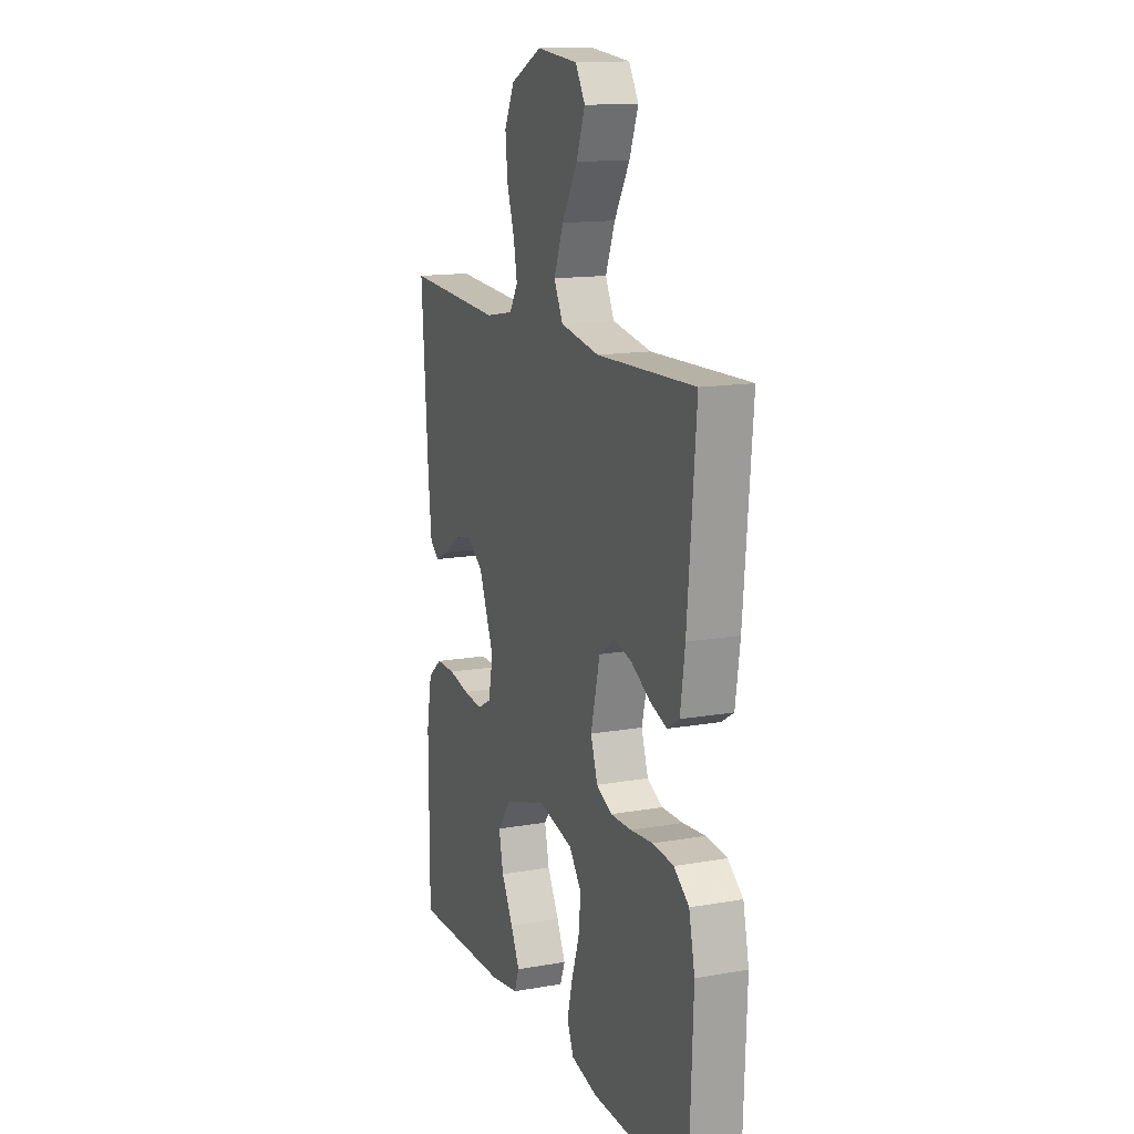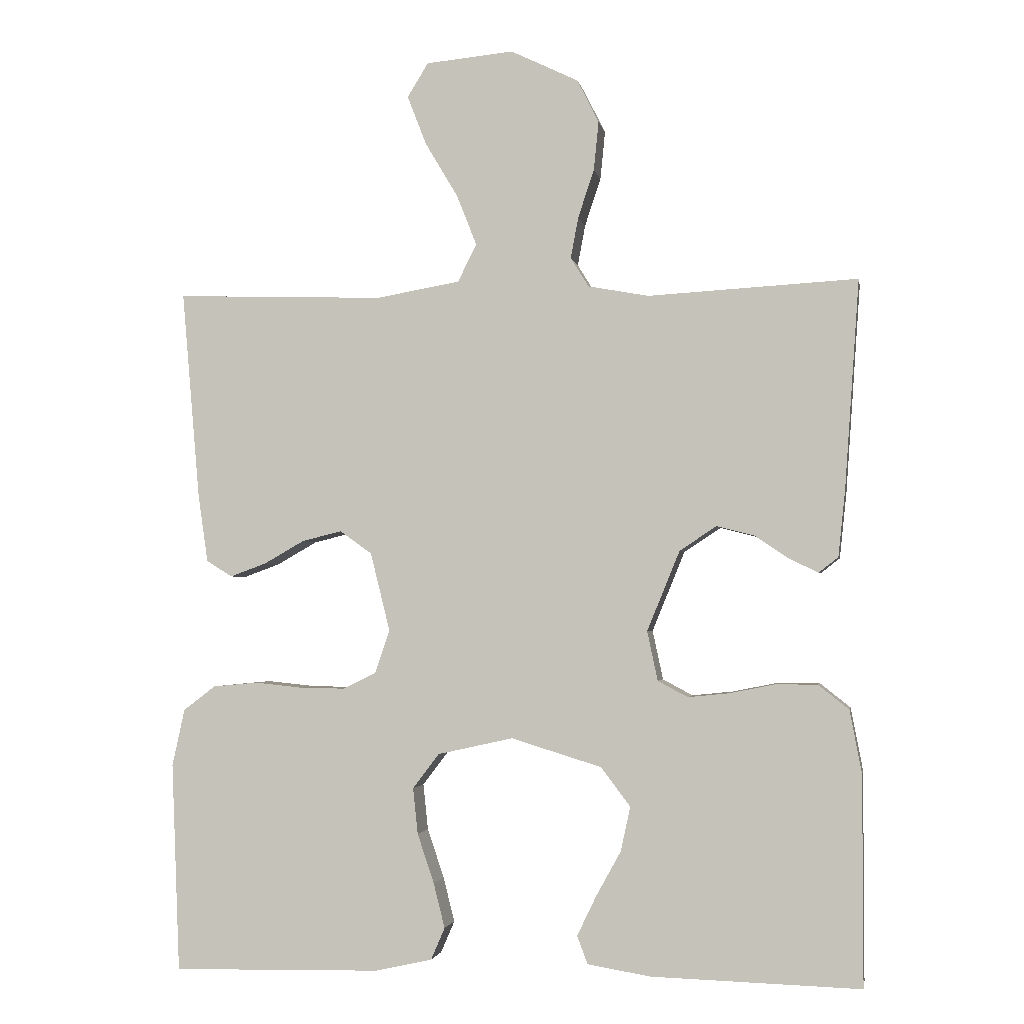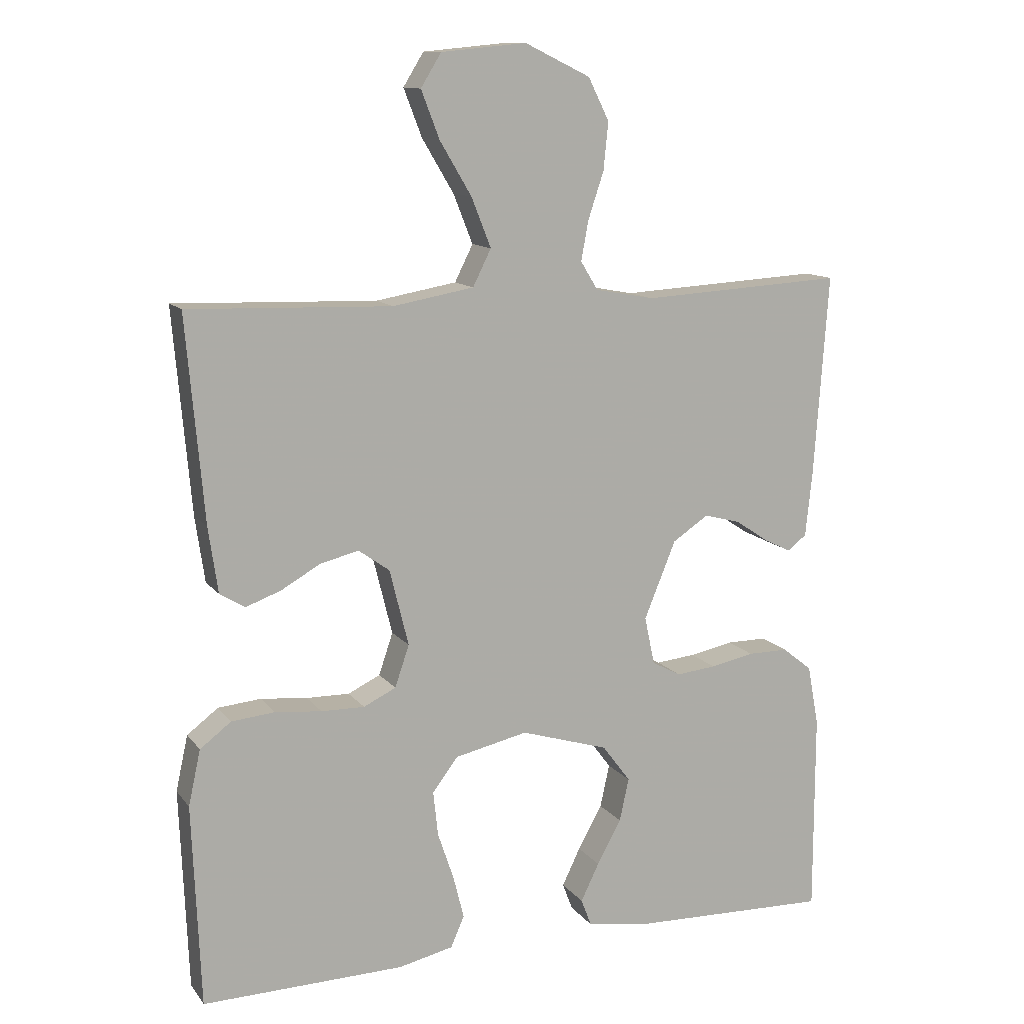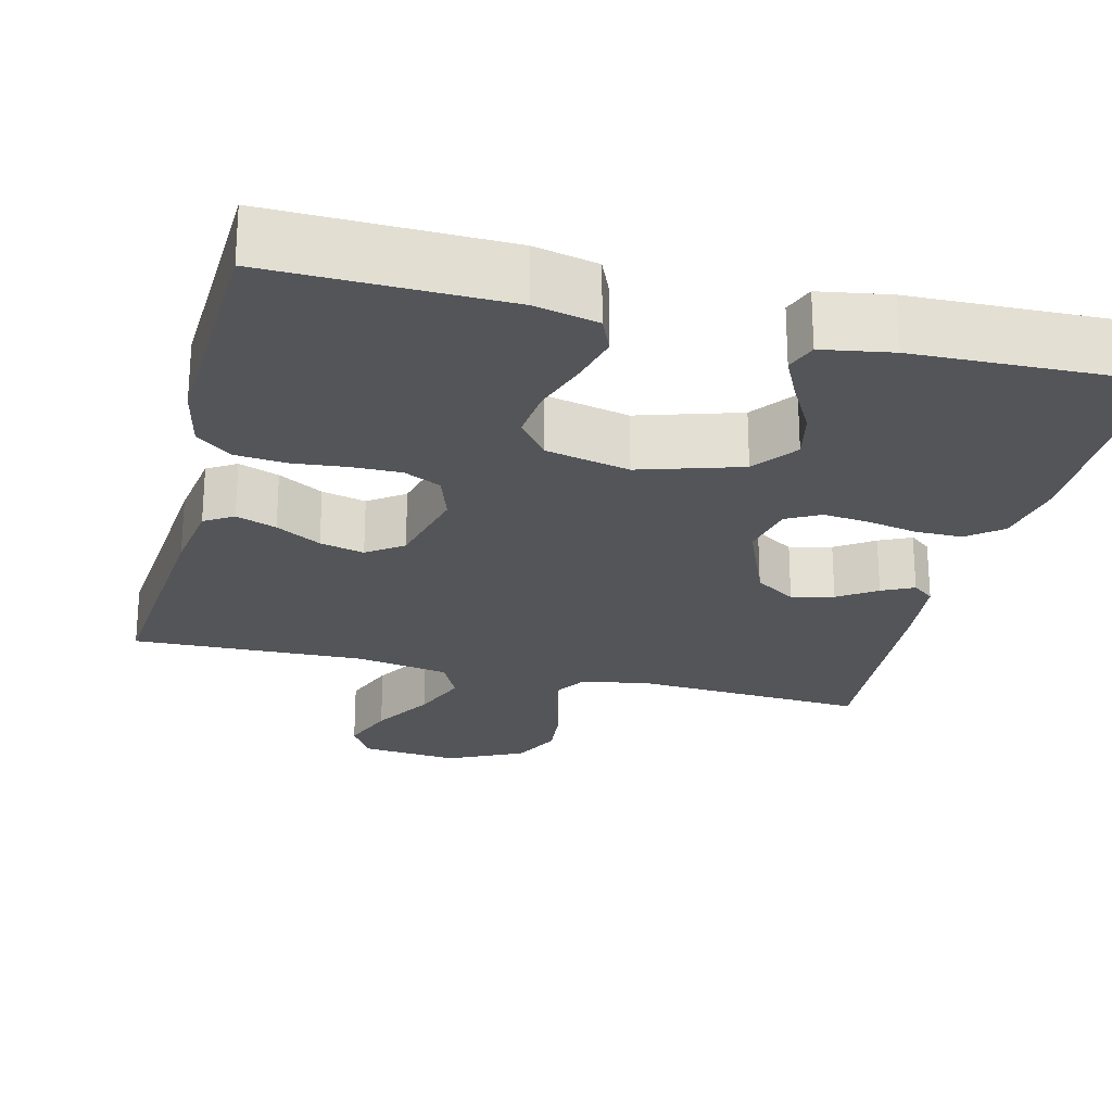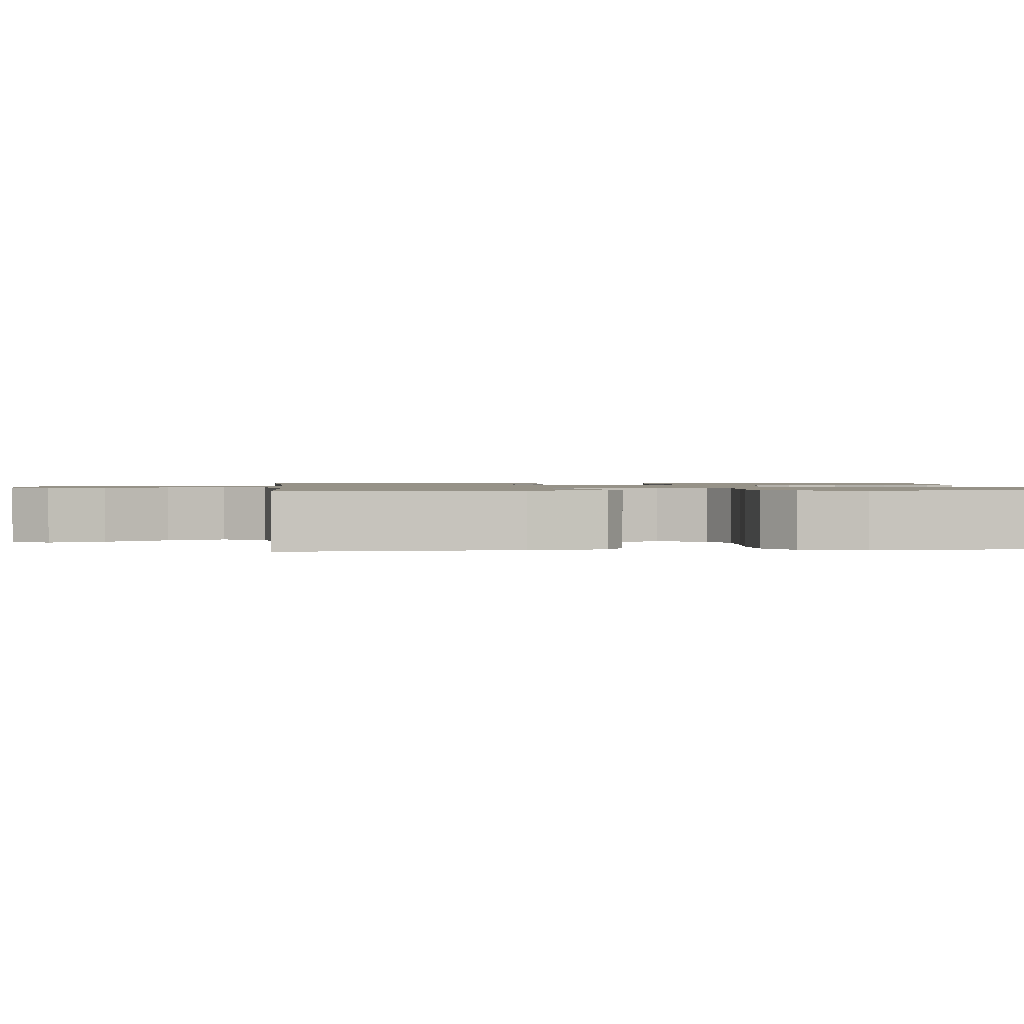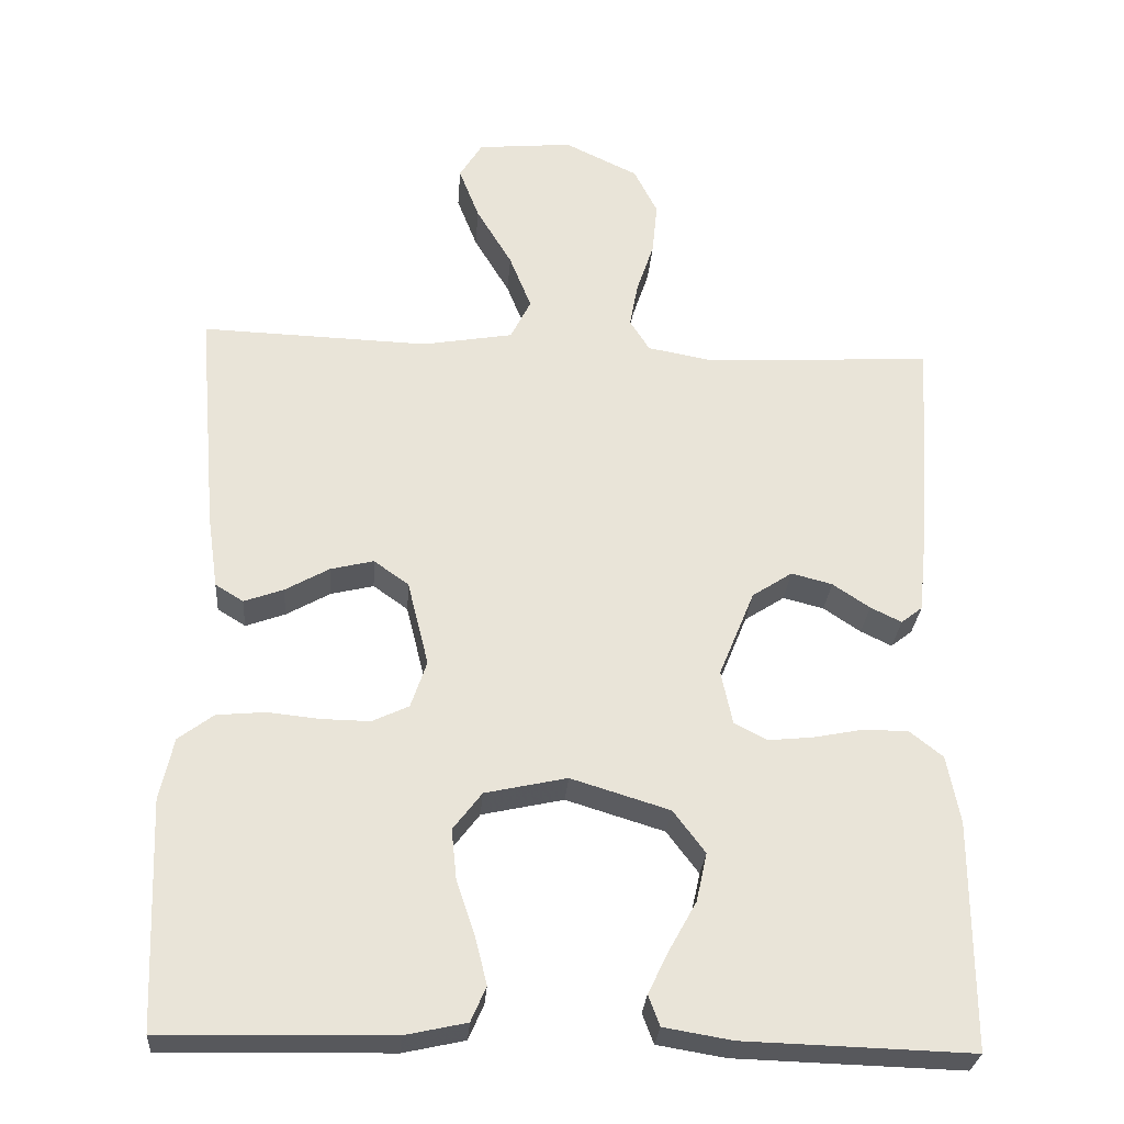
<metadata>
{"format":"obj","ext":"obj","renderer":"f3d","projection":"perspective","resolution":1024,"background":"white","views":[{"elev":14.3,"azim":68.9,"up":"+Z"},{"elev":-2.5,"azim":-169.9,"up":"+Z"},{"elev":12.2,"azim":157.3,"up":"+Z"},{"elev":-24.3,"azim":166.0,"up":"+Y"},{"elev":1.2,"azim":84.6,"up":"+Y"},{"elev":-28.6,"azim":175.7,"up":"+Z"}]}
</metadata>
<code>
v -0.5 0.07 0.5
v -0.2 0.07 0.483
v -0.113 0.07 0.499
v -0.087 0.07 0.541
v -0.098 0.07 0.6
v -0.121 0.07 0.669
v -0.128 0.07 0.739
v -0.097 0.07 0.801
v 0 0.07 0.848
v 0.126 0.07 0.836
v 0.156 0.07 0.787
v 0.129 0.07 0.717
v 0.082 0.07 0.638
v 0.053 0.07 0.565
v 0.08 0.07 0.511
v 0.2 0.07 0.49
v 0.5 0.07 0.5
v 0.474 0.07 0.2
v 0.46 0.07 0.103
v 0.423 0.07 0.08
v 0.371 0.07 0.099
v 0.313 0.07 0.132
v 0.256 0.07 0.146
v 0.21 0.07 0.113
v 0.182 0.07 0
v 0.203 0.07 -0.062
v 0.251 0.07 -0.085
v 0.315 0.07 -0.084
v 0.384 0.07 -0.077
v 0.448 0.07 -0.083
v 0.494 0.07 -0.118
v 0.512 0.07 -0.2
v 0.5 0.07 -0.5
v 0.2 0.07 -0.494
v 0.119 0.07 -0.476
v 0.099 0.07 -0.43
v 0.115 0.07 -0.366
v 0.139 0.07 -0.295
v 0.146 0.07 -0.229
v 0.108 0.07 -0.179
v 0 0.07 -0.155
v -0.13 0.07 -0.195
v -0.172 0.07 -0.251
v -0.158 0.07 -0.315
v -0.122 0.07 -0.38
v -0.095 0.07 -0.436
v -0.11 0.07 -0.476
v -0.2 0.07 -0.491
v -0.5 0.07 -0.5
v -0.5 0.07 -0.2
v -0.483 0.07 -0.11
v -0.439 0.07 -0.075
v -0.379 0.07 -0.075
v -0.314 0.07 -0.088
v -0.255 0.07 -0.094
v -0.212 0.07 -0.071
v -0.197 0.07 0
v -0.244 0.07 0.115
v -0.297 0.07 0.15
v -0.351 0.07 0.136
v -0.4 0.07 0.103
v -0.441 0.07 0.083
v -0.469 0.07 0.105
v -0.479 0.07 0.2
v -0.5 0 0.5
v -0.2 0 0.483
v -0.113 0 0.499
v -0.087 0 0.541
v -0.098 0 0.6
v -0.121 0 0.669
v -0.128 0 0.739
v -0.097 0 0.801
v 0 0 0.848
v 0.126 0 0.836
v 0.156 0 0.787
v 0.129 0 0.717
v 0.082 0 0.638
v 0.053 0 0.565
v 0.08 0 0.511
v 0.2 0 0.49
v 0.5 0 0.5
v 0.474 0 0.2
v 0.46 0 0.103
v 0.423 0 0.08
v 0.371 0 0.099
v 0.313 0 0.132
v 0.256 0 0.146
v 0.21 0 0.113
v 0.182 0 0
v 0.203 0 -0.062
v 0.251 0 -0.085
v 0.315 0 -0.084
v 0.384 0 -0.077
v 0.448 0 -0.083
v 0.494 0 -0.118
v 0.512 0 -0.2
v 0.5 0 -0.5
v 0.2 0 -0.494
v 0.119 0 -0.476
v 0.099 0 -0.43
v 0.115 0 -0.366
v 0.139 0 -0.295
v 0.146 0 -0.229
v 0.108 0 -0.179
v 0 0 -0.155
v -0.13 0 -0.195
v -0.172 0 -0.251
v -0.158 0 -0.315
v -0.122 0 -0.38
v -0.095 0 -0.436
v -0.11 0 -0.476
v -0.2 0 -0.491
v -0.5 0 -0.5
v -0.5 0 -0.2
v -0.483 0 -0.11
v -0.439 0 -0.075
v -0.379 0 -0.075
v -0.314 0 -0.088
v -0.255 0 -0.094
v -0.212 0 -0.071
v -0.197 0 0
v -0.244 0 0.115
v -0.297 0 0.15
v -0.351 0 0.136
v -0.4 0 0.103
v -0.441 0 0.083
v -0.469 0 0.105
v -0.479 0 0.2
f 63 64 1 2
f 60 61 62 63
f 60 63 2 3
f 59 60 3
f 58 59 3 4
f 57 58 4
f 51 52 53 54
f 51 54 55
f 50 51 55
f 49 50 55
f 48 49 55 56
f 44 45 46 47
f 44 47 48
f 43 44 48 56
f 35 36 37 38
f 33 34 35 38
f 33 38 39
f 32 33 39 40
f 28 29 30 31
f 27 28 31 32
f 19 20 21 22
f 19 22 23
f 16 17 18 19
f 15 16 19 23
f 14 15 23 24
f 10 11 12 13
f 10 13 14
f 9 10 14
f 8 9 14
f 5 6 7 8
f 4 5 8 14
f 57 4 14 24
f 42 43 56 57
f 41 42 57 24
f 27 32 40 41
f 26 27 41
f 25 26 41
f 24 25 41
f 66 65 128 127
f 127 126 125 124
f 67 66 127 124
f 67 124 123
f 68 67 123 122
f 68 122 121
f 118 117 116 115
f 119 118 115
f 119 115 114
f 119 114 113
f 120 119 113 112
f 111 110 109 108
f 112 111 108
f 120 112 108 107
f 102 101 100 99
f 102 99 98 97
f 103 102 97
f 104 103 97 96
f 95 94 93 92
f 96 95 92 91
f 86 85 84 83
f 87 86 83
f 83 82 81 80
f 87 83 80 79
f 88 87 79 78
f 77 76 75 74
f 78 77 74
f 78 74 73
f 78 73 72
f 72 71 70 69
f 78 72 69 68
f 88 78 68 121
f 121 120 107 106
f 88 121 106 105
f 105 104 96 91
f 105 91 90
f 105 90 89
f 105 89 88
f 1 65 66 2
f 2 66 67 3
f 3 67 68 4
f 4 68 69 5
f 5 69 70 6
f 6 70 71 7
f 7 71 72 8
f 8 72 73 9
f 9 73 74 10
f 10 74 75 11
f 11 75 76 12
f 12 76 77 13
f 13 77 78 14
f 14 78 79 15
f 15 79 80 16
f 16 80 81 17
f 17 81 82 18
f 18 82 83 19
f 19 83 84 20
f 20 84 85 21
f 21 85 86 22
f 22 86 87 23
f 23 87 88 24
f 24 88 89 25
f 25 89 90 26
f 26 90 91 27
f 27 91 92 28
f 28 92 93 29
f 29 93 94 30
f 30 94 95 31
f 31 95 96 32
f 32 96 97 33
f 33 97 98 34
f 34 98 99 35
f 35 99 100 36
f 36 100 101 37
f 37 101 102 38
f 38 102 103 39
f 39 103 104 40
f 40 104 105 41
f 41 105 106 42
f 42 106 107 43
f 43 107 108 44
f 44 108 109 45
f 45 109 110 46
f 46 110 111 47
f 47 111 112 48
f 48 112 113 49
f 49 113 114 50
f 50 114 115 51
f 51 115 116 52
f 52 116 117 53
f 53 117 118 54
f 54 118 119 55
f 55 119 120 56
f 56 120 121 57
f 57 121 122 58
f 58 122 123 59
f 59 123 124 60
f 60 124 125 61
f 61 125 126 62
f 62 126 127 63
f 63 127 128 64
f 64 128 65 1

</code>
